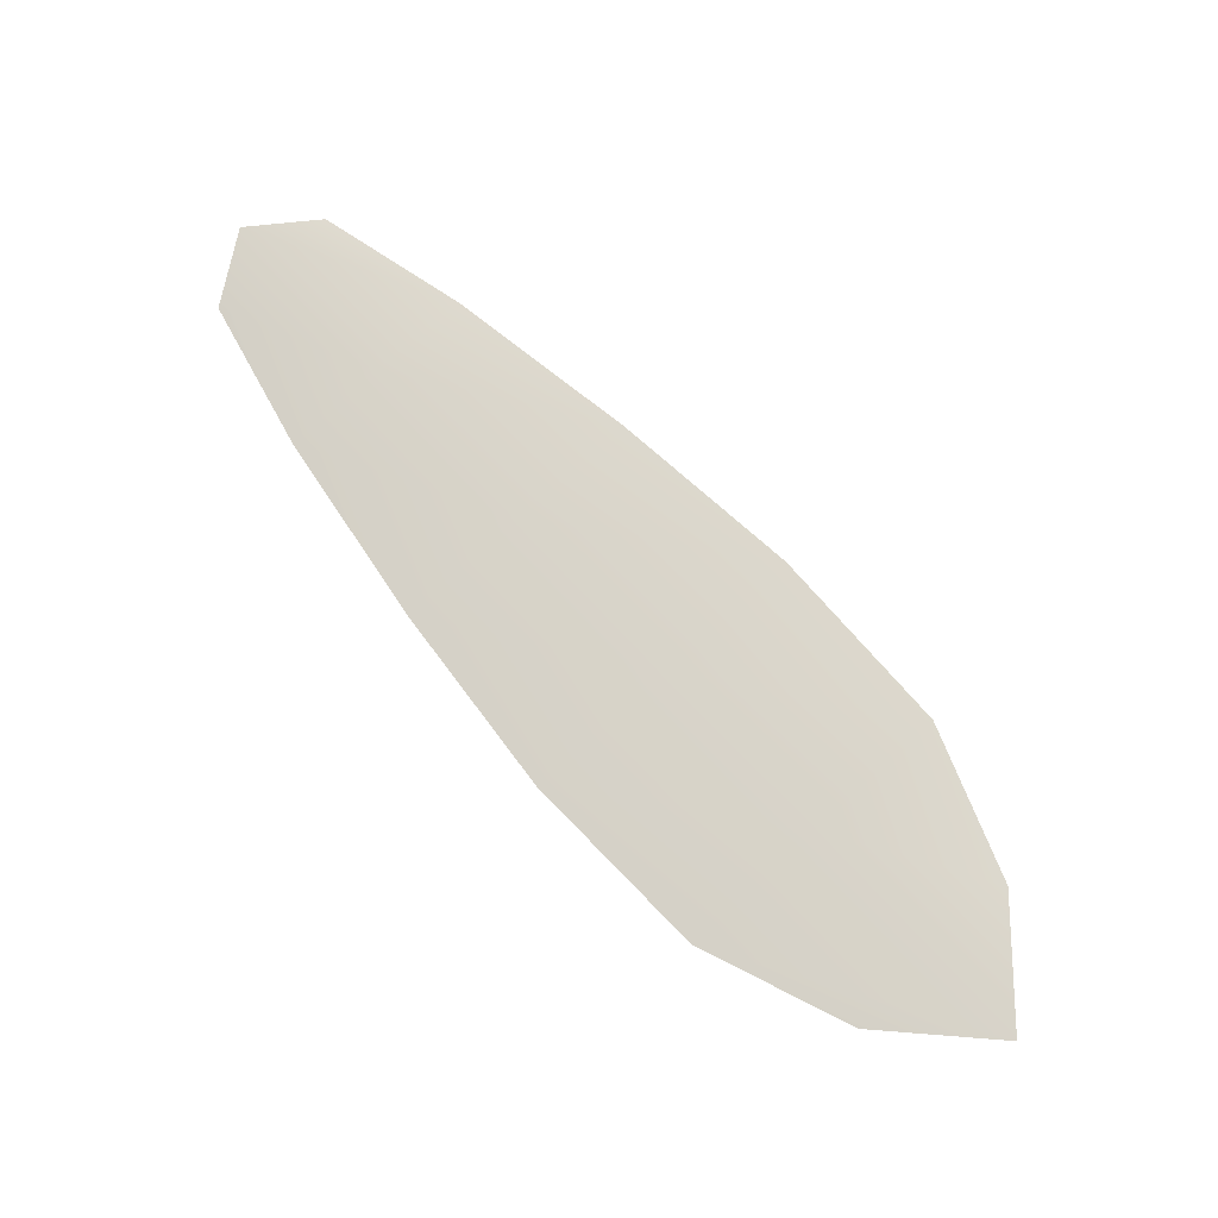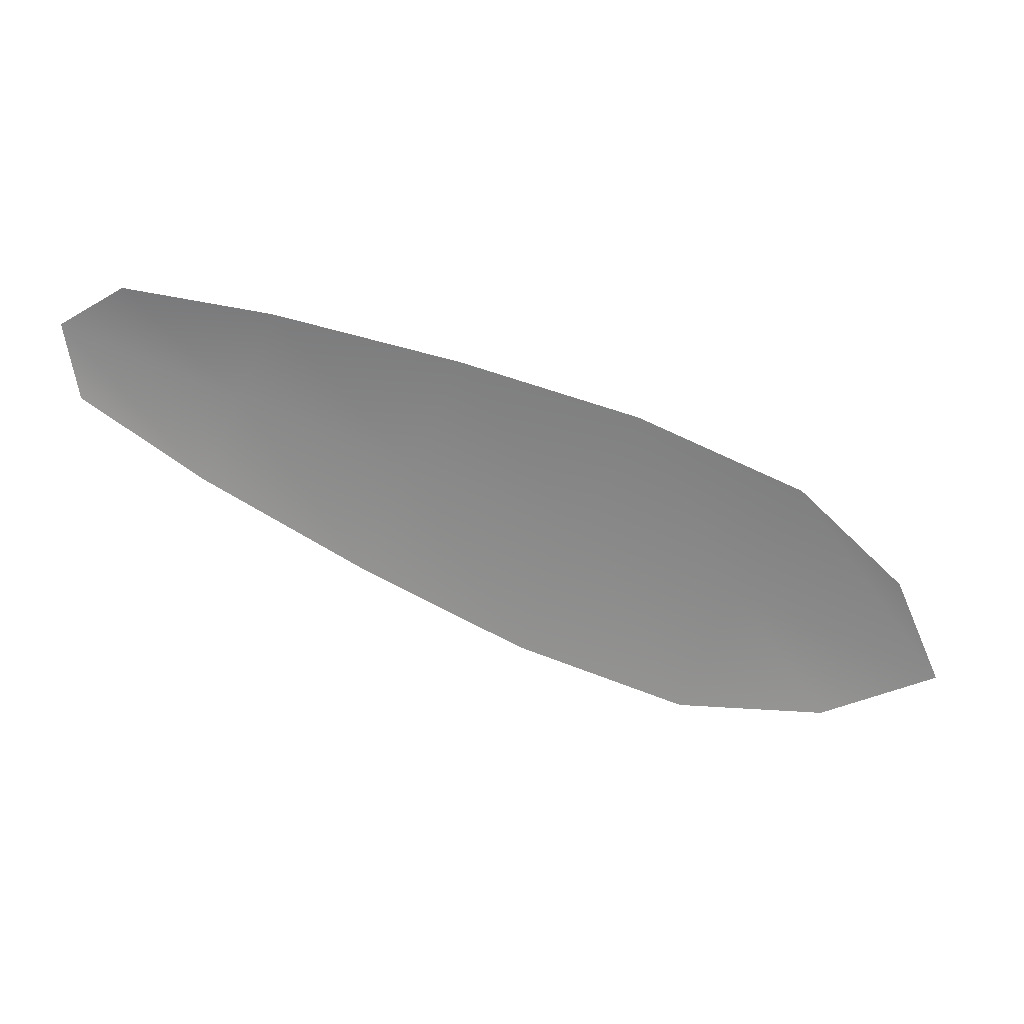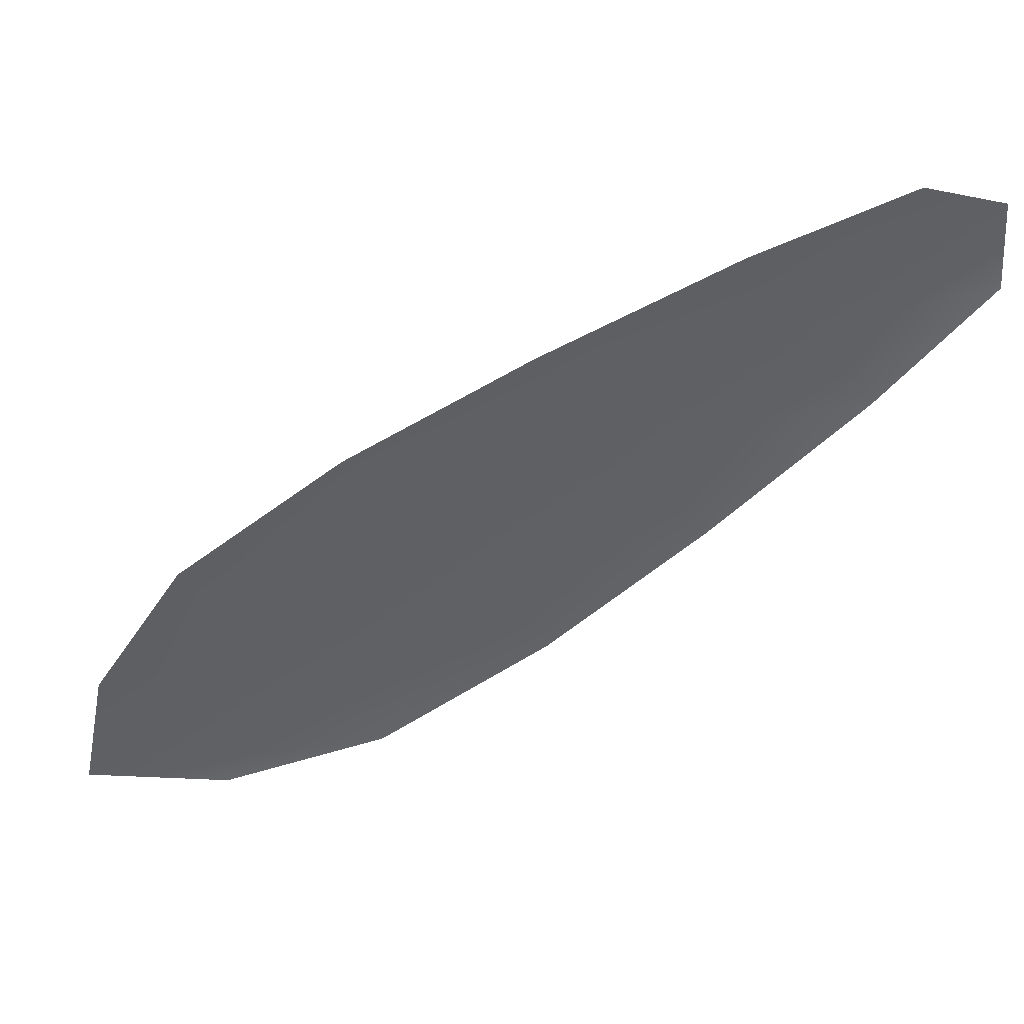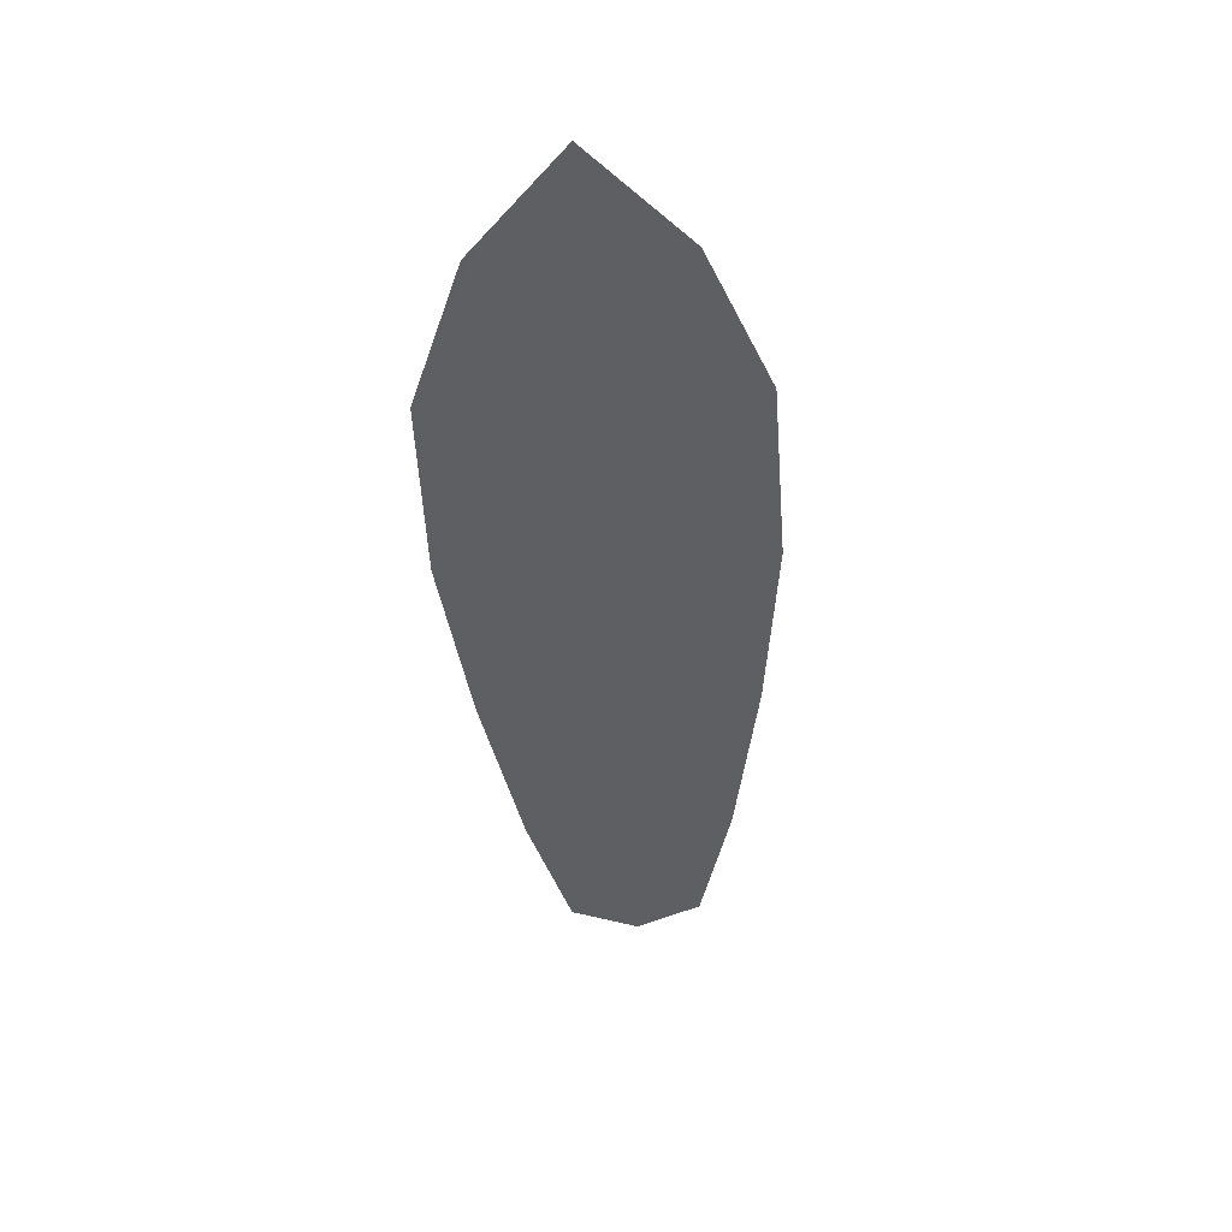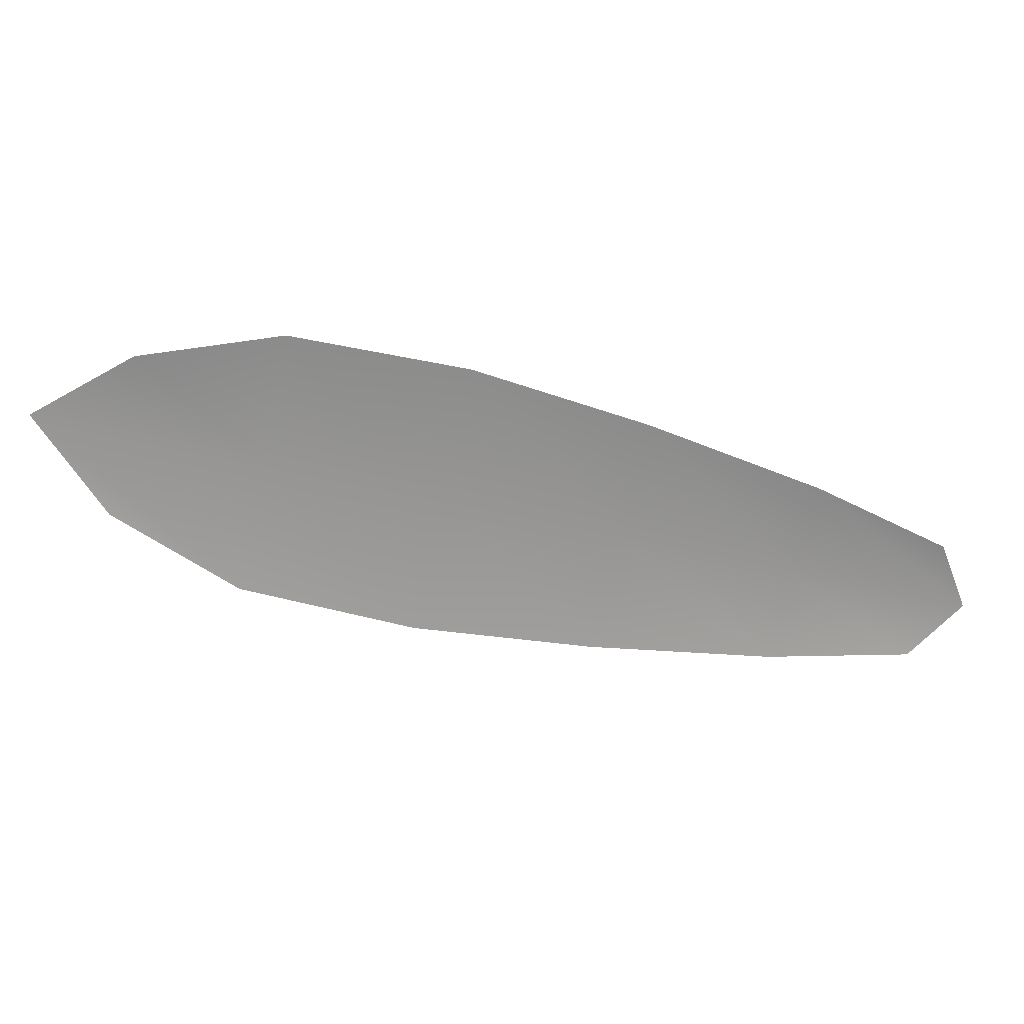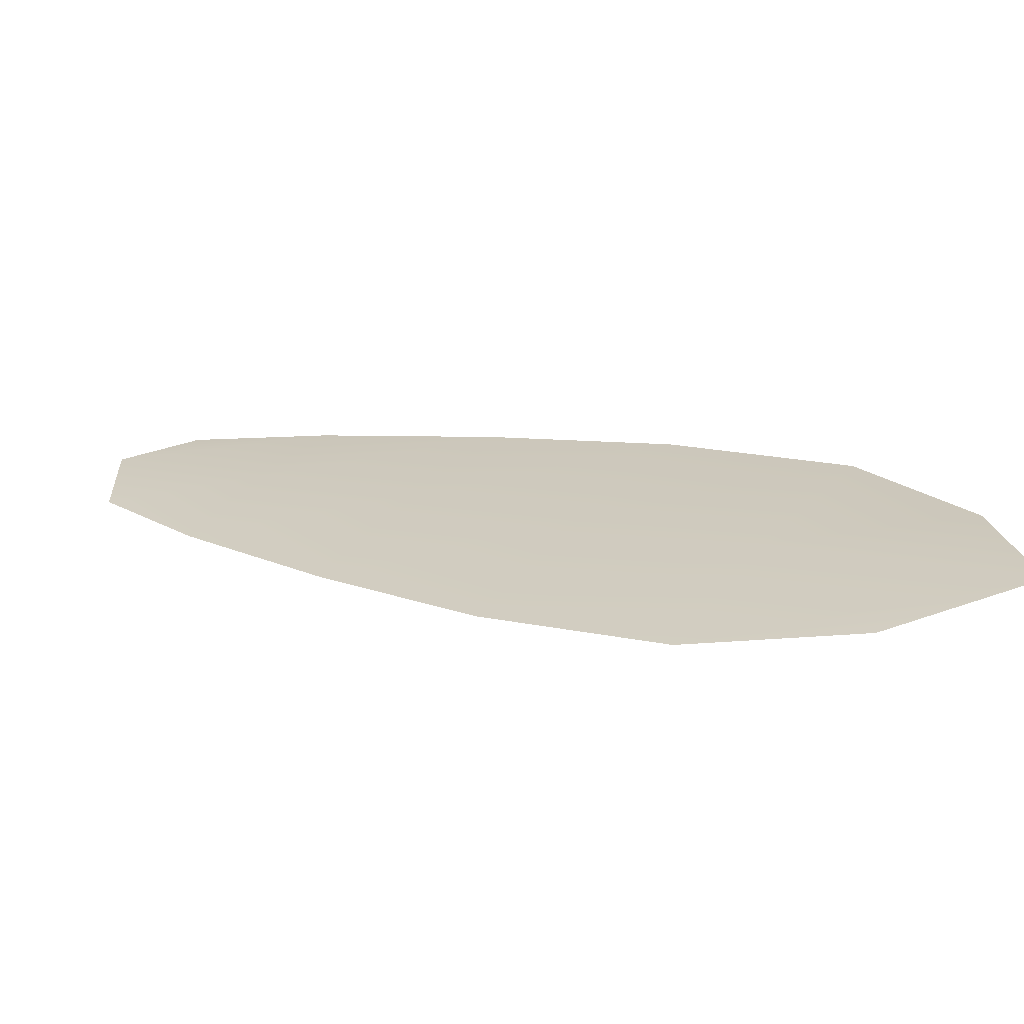
<metadata>
{"format":"obj","ext":"obj","renderer":"f3d","projection":"perspective","resolution":1024,"background":"white","views":[{"elev":74.5,"azim":10.9,"up":"+Z"},{"elev":-64.2,"azim":-60.5,"up":"+Z"},{"elev":42.7,"azim":173.9,"up":"+Y"},{"elev":-41.1,"azim":56.6,"up":"+Z"},{"elev":-66.6,"azim":130.9,"up":"+Z"},{"elev":-63.9,"azim":13.0,"up":"+Y"}]}
</metadata>
<code>
o feather_flight_secondary_014
v 0.166 0.1198 0.04073
v 0.1626 0.1153 0.04063
v 0.197 0.09824 0.04064
v 0.1924 0.09202 0.0405
v 0.1628 0.1187 0.04103
v 0.1981 0.09263 0.0409
v 0.1721 0.1173 0.04074
v 0.1795 0.1134 0.04074
v 0.1867 0.1091 0.04073
v 0.1933 0.104 0.0407
v 0.1858 0.09388 0.04048
v 0.179 0.09864 0.0405
v 0.1728 0.1043 0.04054
v 0.1668 0.1102 0.04059
v 0.1695 0.1138 0.041
v 0.1761 0.1088 0.04098
v 0.1828 0.1039 0.04095
v 0.1895 0.09893 0.04093
f 18 10 3 6
f 11 18 6 4
f 5 1 7 15
f 15 7 8 16
f 16 8 9 17
f 17 9 10 18
f 2 5 15 14
f 14 15 16 13
f 13 16 17 12
f 12 17 18 11

</code>
